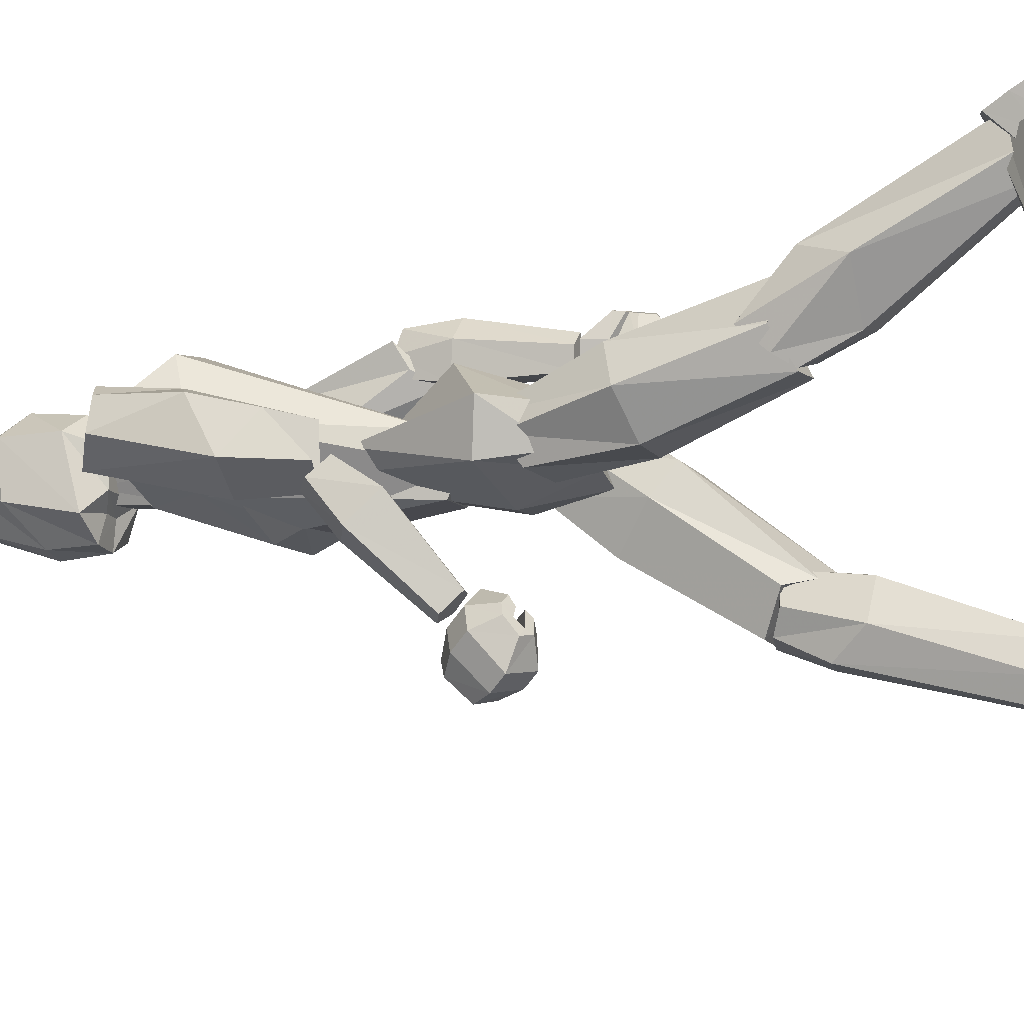
<metadata>
{"format":"obj","ext":"obj","renderer":"f3d","projection":"perspective","resolution":1024,"background":"white","views":[{"elev":-7.4,"azim":-70.8,"up":"+Z"}]}
</metadata>
<code>
v 0.3306 0.7925 0.4069
v 0.3145 0.7974 0.3621
v 0.3068 0.7259 0.3392
v 0.3076 0.7051 0.3604
v 0.2866 0.5984 0.3495
v 0.3141 0.7135 0.3702
v 0.3227 0.7307 0.3863
v 0.3094 0.7549 0.4509
v 0.2574 0.8319 0.4155
v 0.258 0.7906 0.3321
v 0.2494 0.691 0.2982
v 0.2562 0.6627 0.3145
v 0.2419 0.5513 0.3314
v 0.2393 0.5315 0.3573
v 0.2415 0.5529 0.3894
v 0.2558 0.7534 0.4552
v 0.1624 0.8313 0.4113
v 0.1523 0.7913 0.3306
v 0.1712 0.6915 0.2986
v 0.1703 0.6644 0.3115
v 0.1794 0.5455 0.3299
v 0.1787 0.532 0.3551
v 0.1752 0.5528 0.3864
v 0.163 0.7537 0.4551
v 0.08554 0.7966 0.4066
v 0.1025 0.7989 0.3574
v 0.1179 0.7363 0.3363
v 0.1093 0.7065 0.3393
v 0.111 0.7237 0.3318
v 0.171 0.6654 0.3102
v 0.09376 0.7353 0.3933
v 0.1151 0.7555 0.4499
v 0.04789 0.7945 0.4079
v 0.06977 0.8033 0.4188
v 0.09083 0.8111 0.3843
v 0.06817 0.813 0.3504
v 0.03583 0.7939 0.3752
v 0.03825 0.7104 0.4039
v 0.08157 0.7311 0.4147
v 0.1041 0.7157 0.3617
v 0.07 0.6812 0.3218
v 0.025 0.6766 0.3494
v 0.04292 0.646 0.389
v 0.07859 0.6135 0.383
v 0.08056 0.6179 0.3538
v 0.0682 0.6083 0.3237
v 0.03212 0.5995 0.3441
v 0.0554 0.6193 0.3243
v 0.03452 0.6065 0.3319
v 0.04098 0.5875 0.3495
v 0.06296 0.5962 0.3412
v 0.08078 0.6063 0.3328
v 0.0642 0.5885 0.2846
v 0.03311 0.5745 0.2937
v 0.04094 0.5453 0.3226
v 0.07202 0.5503 0.3184
v 0.09268 0.577 0.2994
v 0.07209 0.513 0.2206
v 0.05381 0.5047 0.226
v 0.0592 0.4865 0.2441
v 0.07753 0.4902 0.243
v 0.08872 0.5055 0.2298
v 0.07809 0.5119 0.1932
v 0.06579 0.5048 0.1795
v 0.06606 0.4815 0.1585
v 0.08863 0.4699 0.1625
v 0.1086 0.4783 0.1823
v 0.1051 0.4895 0.1901
v 0.08252 0.4805 0.1683
v 0.07844 0.4954 0.1789
v 0.09475 0.4983 0.1915
v 0.09816 0.5102 0.204
v 0.06724 0.5033 0.2165
v 0.05021 0.4943 0.1966
v 0.0518 0.4631 0.1658
v 0.08409 0.4478 0.1704
v 0.1116 0.4588 0.1989
v 0.1064 0.4735 0.2107
v 0.07523 0.4618 0.1792
v 0.06871 0.4815 0.1952
v 0.09166 0.4852 0.2133
v 0.09588 0.5008 0.2319
v 0.05728 0.4855 0.2322
v 0.04061 0.4771 0.2118
v 0.04328 0.4479 0.1792
v 0.07608 0.4335 0.1831
v 0.1031 0.4437 0.2123
v 0.09745 0.4575 0.2249
v 0.06674 0.4466 0.1926
v 0.05952 0.4651 0.2097
v 0.08232 0.4685 0.2281
v 0.08596 0.4831 0.2475
v 0.05214 0.4545 0.2332
v 0.04469 0.4508 0.2234
v 0.04598 0.4382 0.2074
v 0.06193 0.4319 0.2088
v 0.07416 0.4364 0.2226
v 0.07105 0.4423 0.2289
v 0.05714 0.4376 0.2137
v 0.05359 0.4456 0.2221
v 0.06389 0.4471 0.2308
v 0.06503 0.4534 0.2402
v 0.3726 0.8048 0.4037
v 0.3419 0.8135 0.4051
v 0.3335 0.8049 0.3667
v 0.3611 0.7796 0.3471
v 0.3871 0.7886 0.3806
v 0.3697 0.7391 0.4556
v 0.3279 0.7612 0.4419
v 0.3133 0.7153 0.4067
v 0.3493 0.6639 0.4049
v 0.3881 0.6786 0.4379
v 0.3602 0.6797 0.4833
v 0.3225 0.65 0.4915
v 0.3261 0.6349 0.4663
v 0.3422 0.6087 0.4519
v 0.373 0.6154 0.4802
v 0.3563 0.6504 0.4604
v 0.37 0.6451 0.4844
v 0.338 0.6463 0.5049
v 0.3305 0.6522 0.4799
v 0.3307 0.651 0.4605
v 0.3585 0.5965 0.4518
v 0.3759 0.5945 0.4824
v 0.3472 0.5935 0.5127
v 0.3246 0.5952 0.4907
v 0.3257 0.5972 0.4524
v 0.352 0.4877 0.4559
v 0.3623 0.4865 0.4739
v 0.3439 0.4859 0.4926
v 0.3302 0.4869 0.4798
v 0.3316 0.4881 0.4568
v 0.3605 0.4631 0.4373
v 0.3744 0.4493 0.4401
v 0.3751 0.4179 0.4414
v 0.3505 0.4109 0.4385
v 0.3282 0.4295 0.4345
v 0.3315 0.4431 0.4343
v 0.3566 0.4229 0.4388
v 0.3605 0.4412 0.4385
v 0.3426 0.4511 0.4354
v 0.3383 0.4681 0.4339
v 0.3566 0.4735 0.4621
v 0.3766 0.4541 0.4649
v 0.3779 0.4101 0.4643
v 0.3434 0.4002 0.4588
v 0.3122 0.4264 0.4544
v 0.3162 0.4455 0.4553
v 0.352 0.4171 0.4604
v 0.3573 0.4428 0.4617
v 0.3315 0.4566 0.4579
v 0.3251 0.4805 0.4573
v 0.3523 0.4719 0.4874
v 0.3724 0.4525 0.4893
v 0.3742 0.4087 0.486
v 0.3399 0.3989 0.4792
v 0.3086 0.425 0.4758
v 0.3124 0.444 0.4781
v 0.3483 0.4157 0.482
v 0.3533 0.4413 0.4851
v 0.3274 0.4551 0.4817
v 0.3208 0.4789 0.4825
v 0.3459 0.45 0.5093
v 0.355 0.4411 0.5097
v 0.3563 0.4208 0.507
v 0.3404 0.4164 0.503
v 0.3258 0.4284 0.502
v 0.3276 0.4372 0.5038
v 0.3443 0.4241 0.5051
v 0.3465 0.4359 0.5072
v 0.3345 0.4423 0.506
v 0.3317 0.4532 0.5071
v 0.1924 0.7809 0.3387
v 0.1808 0.7813 0.3633
v 0.1644 0.7816 0.3682
v 0.1641 0.7817 0.3754
v 0.1799 0.7816 0.386
v 0.1947 0.7819 0.4185
v 0.2373 0.7813 0.4183
v 0.2518 0.7807 0.3857
v 0.2676 0.7804 0.3749
v 0.2672 0.7803 0.3678
v 0.2508 0.7804 0.363
v 0.2393 0.7803 0.3385
v 0.213 0.881 0.3439
v 0.2073 0.8813 0.3589
v 0.2036 0.8814 0.3674
v 0.2037 0.8816 0.3765
v 0.2075 0.8816 0.3812
v 0.2138 0.8817 0.3987
v 0.2225 0.8809 0.3973
v 0.2287 0.8813 0.3811
v 0.2324 0.8812 0.3763
v 0.2324 0.8811 0.3673
v 0.2286 0.881 0.3588
v 0.2228 0.8809 0.3439
v 0.2174 0.859 0.3324
v 0.2003 0.8589 0.3348
v 0.1854 0.8502 0.3527
v 0.1856 0.8496 0.3884
v 0.2086 0.8507 0.4022
v 0.2353 0.8501 0.3972
v 0.2506 0.8465 0.3747
v 0.2389 0.8479 0.3471
v 0.2201 0.8627 0.3033
v 0.1924 0.8624 0.3077
v 0.1673 0.8675 0.3317
v 0.1699 0.8871 0.4023
v 0.2014 0.8799 0.4202
v 0.2518 0.8775 0.4096
v 0.277 0.8832 0.3753
v 0.2488 0.8634 0.3153
v 0.2199 0.9123 0.2982
v 0.1945 0.9122 0.3053
v 0.1621 0.9382 0.3437
v 0.1643 0.9439 0.3988
v 0.206 0.9363 0.4254
v 0.2554 0.934 0.4153
v 0.2842 0.9407 0.3742
v 0.2661 0.937 0.3331
v 0.2225 0.9717 0.3163
v 0.1987 0.9716 0.3203
v 0.1744 0.9724 0.3532
v 0.1827 0.975 0.3898
v 0.2098 0.9729 0.4055
v 0.2457 0.9721 0.4
v 0.2647 0.9726 0.3738
v 0.2551 0.9719 0.3382
v 0.2699 0.4417 0.4
v 0.2731 0.4322 0.3623
v 0.2164 0.4163 0.3375
v 0.1846 0.4171 0.3486
v 0.1328 0.4354 0.3587
v 0.1315 0.4448 0.3964
v 0.1779 0.4469 0.4097
v 0.2224 0.4459 0.4109
v 0.3019 0.4958 0.4054
v 0.3002 0.4947 0.3545
v 0.2263 0.4885 0.3209
v 0.1873 0.4893 0.3202
v 0.1101 0.499 0.3496
v 0.1005 0.4938 0.4009
v 0.172 0.5373 0.4391
v 0.2347 0.5362 0.4379
v 0.2597 0.6204 0.3745
v 0.2407 0.6272 0.3571
v 0.2155 0.6252 0.3455
v 0.2021 0.6256 0.3453
v 0.1784 0.6319 0.3554
v 0.1546 0.6216 0.3731
v 0.196 0.6148 0.3768
v 0.2167 0.6142 0.3781
v 0.2257 0.4673 0.4202
v 0.2749 0.467 0.4249
v 0.2907 0.479 0.3747
v 0.2704 0.4804 0.3495
v 0.2303 0.4847 0.3364
v 0.2176 0.4564 0.377
v 0.2214 0.3647 0.3593
v 0.2847 0.3626 0.3557
v 0.3008 0.3871 0.3192
v 0.2757 0.416 0.2885
v 0.2262 0.4173 0.2834
v 0.2091 0.3863 0.329
v 0.231 0.2554 0.2619
v 0.2797 0.245 0.2663
v 0.2931 0.2838 0.2494
v 0.2771 0.3 0.2128
v 0.2308 0.2989 0.215
v 0.2169 0.2818 0.2562
v 0.2633 0.04925 0.2013
v 0.2313 0.05321 0.2066
v 0.2197 0.07755 0.1809
v 0.2281 0.08406 0.1571
v 0.2563 0.0843 0.1547
v 0.2714 0.07776 0.1763
v 0.2784 0.2271 0.2689
v 0.231 0.2095 0.2628
v 0.2133 0.2137 0.2242
v 0.2238 0.2444 0.1947
v 0.2613 0.2486 0.1912
v 0.294 0.2081 0.2245
v 0.2905 0.3023 0.2665
v 0.2369 0.2881 0.2708
v 0.2173 0.283 0.2398
v 0.2274 0.2913 0.2163
v 0.2742 0.3005 0.2106
v 0.2868 0.3027 0.2307
v 0.2242 0.03751 0.1777
v 0.2722 0.03686 0.1761
v 0.281 0.02839 0.2093
v 0.2595 0.02606 0.2162
v 0.241 0.025 0.2207
v 0.22 0.03366 0.2102
v 0.2245 0.05316 0.1821
v 0.2725 0.05255 0.1804
v 0.2821 0.04285 0.2147
v 0.2599 0.04171 0.2205
v 0.2406 0.04178 0.2219
v 0.2196 0.04465 0.2132
v 0.2249 0.06881 0.1864
v 0.2729 0.0682 0.1848
v 0.2826 0.06601 0.2218
v 0.2605 0.06773 0.2298
v 0.2413 0.07016 0.2298
v 0.2195 0.06964 0.2148
v 0.2198 0.03678 0.1734
v 0.2238 0.06492 0.0699
v 0.2462 0.07087 0.04265
v 0.2872 0.05622 0.08555
v 0.2766 0.0315 0.1782
v 0.2142 0.04342 0.1828
v 0.2188 0.07741 0.05794
v 0.2459 0.08458 0.025
v 0.2956 0.06678 0.07692
v 0.2827 0.03697 0.1887
v 0.2316 0.0745 0.1936
v 0.2326 0.08343 0.1609
v 0.2453 0.08482 0.1527
v 0.2701 0.07902 0.1673
v 0.2661 0.07134 0.1963
v 0.1688 0.5068 0.3975
v 0.1386 0.5039 0.3895
v 0.1215 0.4836 0.3718
v 0.1302 0.4639 0.3453
v 0.1689 0.4505 0.3381
v 0.186 0.465 0.3794
v 0.1757 0.3955 0.4427
v 0.118 0.3949 0.4381
v 0.0975 0.3826 0.3997
v 0.1235 0.3679 0.3575
v 0.1745 0.3663 0.3543
v 0.1929 0.3831 0.4067
v 0.1642 0.2516 0.4701
v 0.1155 0.2517 0.4823
v 0.1029 0.2623 0.4409
v 0.1177 0.2422 0.4057
v 0.1638 0.241 0.4078
v 0.1788 0.2627 0.4464
v 0.1116 0.07508 0.5951
v 0.144 0.07863 0.5961
v 0.1557 0.07335 0.5612
v 0.1464 0.06008 0.5407
v 0.1182 0.06083 0.5386
v 0.104 0.07465 0.5572
v 0.1125 0.2416 0.5015
v 0.1582 0.2214 0.5119
v 0.1739 0.1933 0.4843
v 0.1638 0.191 0.4418
v 0.1265 0.1943 0.4357
v 0.09315 0.1966 0.4878
v 0.1056 0.2886 0.4424
v 0.1581 0.278 0.457
v 0.1757 0.2495 0.4413
v 0.1646 0.2378 0.4195
v 0.1183 0.2432 0.4082
v 0.1069 0.2612 0.4192
v 0.1501 0.04038 0.5815
v 0.1021 0.04294 0.5802
v 0.09467 0.06373 0.6078
v 0.1163 0.0656 0.6144
v 0.135 0.06673 0.6183
v 0.1559 0.06239 0.6053
v 0.151 0.05372 0.5722
v 0.1031 0.05629 0.5709
v 0.09494 0.07714 0.6002
v 0.1173 0.07894 0.6051
v 0.1365 0.07837 0.6063
v 0.1572 0.07169 0.5988
v 0.152 0.06706 0.563
v 0.1041 0.06963 0.5617
v 0.09639 0.09741 0.587
v 0.119 0.1027 0.5911
v 0.1383 0.1026 0.5895
v 0.1591 0.08881 0.5806
v 0.1474 0.03459 0.5678
v 0.1448 0.02808 0.4638
v 0.1232 0.03025 0.4364
v 0.08214 0.04075 0.479
v 0.09112 0.04536 0.5722
v 0.1549 0.04218 0.5745
v 0.152 0.0343 0.4492
v 0.1259 0.0369 0.4159
v 0.07619 0.04956 0.4675
v 0.08725 0.05505 0.5798
v 0.146 0.07779 0.5739
v 0.1455 0.07568 0.5411
v 0.1331 0.0774 0.5326
v 0.1084 0.08291 0.547
v 0.112 0.08422 0.5764
v 0.3891 0.04335 0.2517
v 0.3888 0.04321 0.2517
v 0.3886 0.04336 0.2517
v 0.3886 0.04365 0.2517
v 0.3888 0.0438 0.2517
v 0.3891 0.04365 0.2517
v 0.3892 0.04327 0.2472
v 0.3888 0.04303 0.2472
v 0.3884 0.04327 0.2472
v 0.3884 0.04374 0.2472
v 0.3888 0.04397 0.2472
v 0.3892 0.04373 0.2472
f 6 5 4
f 7 6 4
f 7 4 3
f 7 3 2
f 7 2 1
f 7 1 8
f 1 2 10
f 1 10 9
f 2 3 11
f 2 11 10
f 3 4 12
f 3 12 11
f 4 5 13
f 4 13 12
f 5 6 14
f 5 14 13
f 6 7 15
f 6 15 14
f 7 8 16
f 7 16 15
f 8 1 9
f 8 9 16
f 9 10 18
f 9 18 17
f 10 11 19
f 10 19 18
f 11 12 20
f 11 20 19
f 12 13 21
f 12 21 20
f 13 14 22
f 13 22 21
f 14 15 23
f 14 23 22
f 15 16 24
f 15 24 23
f 16 9 17
f 16 17 24
f 17 18 26
f 17 26 25
f 18 19 27
f 18 27 26
f 19 20 28
f 19 28 27
f 20 29 21
f 20 29 28
f 21 22 30
f 21 29 30
f 22 23 31
f 22 31 30
f 23 24 32
f 23 32 31
f 24 17 25
f 24 25 32
f 28 29 30
f 28 30 31
f 27 28 31
f 26 27 31
f 25 26 31
f 32 25 31
f 34 35 36
f 33 34 36
f 33 36 37
f 39 34 33
f 38 39 33
f 40 35 34
f 39 40 34
f 41 36 35
f 40 41 35
f 42 37 36
f 41 42 36
f 38 33 37
f 42 38 37
f 44 39 38
f 43 44 38
f 45 40 39
f 44 45 39
f 46 41 40
f 45 46 40
f 47 42 41
f 46 47 41
f 43 38 42
f 47 43 42
f 46 45 44
f 46 44 43
f 47 46 43
f 49 50 51
f 48 49 51
f 48 51 52
f 54 49 48
f 53 54 48
f 55 50 49
f 54 55 49
f 56 51 50
f 55 56 50
f 57 52 51
f 56 57 51
f 53 48 52
f 57 53 52
f 59 54 53
f 58 59 53
f 60 55 54
f 59 60 54
f 61 56 55
f 60 61 55
f 62 57 56
f 61 62 56
f 58 53 57
f 62 58 57
f 61 60 59
f 61 59 58
f 62 61 58
f 63 72 71
f 63 71 70
f 64 63 70
f 65 64 70
f 65 70 69
f 66 65 69
f 69 68 67
f 69 67 66
f 63 64 74
f 63 74 73
f 64 65 75
f 64 75 74
f 65 66 76
f 65 76 75
f 66 67 77
f 66 77 76
f 67 68 78
f 67 78 77
f 68 69 79
f 68 79 78
f 69 70 80
f 69 80 79
f 70 71 81
f 70 81 80
f 71 72 82
f 71 82 81
f 72 63 73
f 72 73 82
f 73 74 84
f 73 84 83
f 74 75 85
f 74 85 84
f 75 76 86
f 75 86 85
f 76 77 87
f 76 87 86
f 77 78 88
f 77 88 87
f 78 79 89
f 78 89 88
f 79 80 90
f 79 90 89
f 80 81 91
f 80 91 90
f 81 82 92
f 81 92 91
f 82 73 83
f 82 83 92
f 83 84 94
f 83 94 93
f 84 85 95
f 84 95 94
f 85 86 96
f 85 96 95
f 86 87 97
f 86 97 96
f 87 88 98
f 87 98 97
f 88 89 99
f 88 99 98
f 89 90 100
f 89 100 99
f 90 91 101
f 90 101 100
f 91 92 102
f 91 102 101
f 92 83 93
f 92 93 102
f 101 102 93
f 100 101 93
f 100 93 94
f 100 94 95
f 99 100 95
f 99 95 96
f 97 98 99
f 96 97 99
f 106 105 104
f 106 104 103
f 107 106 103
f 103 104 109
f 103 109 108
f 104 105 110
f 104 110 109
f 105 106 111
f 105 111 110
f 106 107 112
f 106 112 111
f 107 103 108
f 107 108 112
f 108 109 114
f 108 114 113
f 109 110 115
f 109 115 114
f 110 111 116
f 110 116 115
f 111 112 117
f 111 117 116
f 112 108 113
f 112 113 117
f 114 115 116
f 113 114 116
f 113 116 117
f 121 120 119
f 121 119 118
f 122 121 118
f 118 119 124
f 118 124 123
f 119 120 125
f 119 125 124
f 120 121 126
f 120 126 125
f 121 122 127
f 121 127 126
f 122 118 123
f 122 123 127
f 123 124 129
f 123 129 128
f 124 125 130
f 124 130 129
f 125 126 131
f 125 131 130
f 126 127 132
f 126 132 131
f 127 123 128
f 127 128 132
f 129 130 131
f 128 129 131
f 128 131 132
f 141 142 133
f 140 141 133
f 140 133 134
f 140 134 135
f 139 140 135
f 139 135 136
f 137 138 139
f 136 137 139
f 144 134 133
f 143 144 133
f 145 135 134
f 144 145 134
f 146 136 135
f 145 146 135
f 147 137 136
f 146 147 136
f 148 138 137
f 147 148 137
f 149 139 138
f 148 149 138
f 150 140 139
f 149 150 139
f 151 141 140
f 150 151 140
f 152 142 141
f 151 152 141
f 143 133 142
f 152 143 142
f 154 144 143
f 153 154 143
f 155 145 144
f 154 155 144
f 156 146 145
f 155 156 145
f 157 147 146
f 156 157 146
f 158 148 147
f 157 158 147
f 159 149 148
f 158 159 148
f 160 150 149
f 159 160 149
f 161 151 150
f 160 161 150
f 162 152 151
f 161 162 151
f 153 143 152
f 162 153 152
f 164 154 153
f 163 164 153
f 165 155 154
f 164 165 154
f 166 156 155
f 165 166 155
f 167 157 156
f 166 167 156
f 168 158 157
f 167 168 157
f 169 159 158
f 168 169 158
f 170 160 159
f 169 170 159
f 171 161 160
f 170 171 160
f 172 162 161
f 171 172 161
f 163 153 162
f 172 163 162
f 163 172 171
f 163 171 170
f 164 163 170
f 165 164 170
f 165 170 169
f 166 165 169
f 169 168 167
f 169 167 166
f 183 182 181
f 183 181 180
f 176 175 174
f 177 176 174
f 174 173 184
f 174 184 183
f 174 183 180
f 174 180 179
f 174 179 178
f 174 178 177
f 173 174 186
f 173 186 185
f 174 175 187
f 174 187 186
f 175 176 188
f 175 188 187
f 176 177 189
f 176 189 188
f 177 178 190
f 177 190 189
f 178 179 191
f 178 191 190
f 179 180 192
f 179 192 191
f 180 181 193
f 180 193 192
f 181 182 194
f 181 194 193
f 182 183 195
f 182 195 194
f 183 184 196
f 183 196 195
f 184 173 185
f 184 185 196
f 192 193 194
f 192 194 195
f 187 188 189
f 186 187 189
f 195 196 185
f 195 185 186
f 192 195 186
f 192 186 189
f 191 192 189
f 190 191 189
f 204 203 202
f 204 202 201
f 204 201 200
f 204 200 199
f 197 204 199
f 197 199 198
f 197 198 206
f 197 206 205
f 198 199 207
f 198 207 206
f 199 200 208
f 199 208 207
f 200 201 209
f 200 209 208
f 201 202 210
f 201 210 209
f 202 203 211
f 202 211 210
f 203 204 212
f 203 212 211
f 204 197 205
f 204 205 212
f 205 206 214
f 205 214 213
f 206 207 215
f 206 215 214
f 207 208 216
f 207 216 215
f 208 209 217
f 208 217 216
f 209 210 218
f 209 218 217
f 210 211 219
f 210 219 218
f 211 212 220
f 211 220 219
f 212 205 213
f 212 213 220
f 213 214 222
f 213 222 221
f 214 215 223
f 214 223 222
f 215 216 224
f 215 224 223
f 216 217 225
f 216 225 224
f 217 218 226
f 217 226 225
f 218 219 227
f 218 227 226
f 219 220 228
f 219 228 227
f 220 213 221
f 220 221 228
f 223 224 225
f 223 225 226
f 223 226 227
f 223 227 228
f 223 228 221
f 222 223 221
f 235 234 233
f 235 233 232
f 236 235 232
f 236 232 231
f 236 231 230
f 236 230 229
f 229 230 238
f 229 238 237
f 230 231 239
f 230 239 238
f 231 232 240
f 231 240 239
f 232 233 241
f 232 241 240
f 233 234 242
f 233 242 241
f 234 235 243
f 234 243 242
f 235 236 244
f 235 244 243
f 236 229 237
f 236 237 244
f 237 238 246
f 237 246 245
f 238 239 247
f 238 247 246
f 239 240 248
f 239 248 247
f 240 241 249
f 240 249 248
f 241 242 250
f 241 250 249
f 242 243 251
f 242 251 250
f 243 244 252
f 243 252 251
f 244 237 245
f 244 245 252
f 249 250 251
f 248 249 251
f 248 251 252
f 247 248 252
f 246 247 252
f 245 246 252
f 255 256 257
f 255 257 258
f 254 255 258
f 253 254 258
f 260 254 253
f 259 260 253
f 261 255 254
f 260 261 254
f 262 256 255
f 261 262 255
f 263 257 256
f 262 263 256
f 264 258 257
f 263 264 257
f 259 253 258
f 264 259 258
f 266 260 259
f 265 266 259
f 267 261 260
f 266 267 260
f 268 262 261
f 267 268 261
f 269 263 262
f 268 269 262
f 270 264 263
f 269 270 263
f 265 259 264
f 270 265 264
f 269 268 267
f 270 269 267
f 270 267 266
f 270 266 265
f 276 271 272
f 276 272 273
f 275 276 273
f 274 275 273
f 278 272 271
f 277 278 271
f 279 273 272
f 278 279 272
f 280 274 273
f 279 280 273
f 281 275 274
f 280 281 274
f 282 276 275
f 281 282 275
f 277 271 276
f 282 277 276
f 284 278 277
f 283 284 277
f 285 279 278
f 284 285 278
f 286 280 279
f 285 286 279
f 287 281 280
f 286 287 280
f 288 282 281
f 287 288 281
f 283 277 282
f 288 283 282
f 284 283 288
f 285 284 288
f 285 288 287
f 285 287 286
f 290 291 292
f 289 290 292
f 294 289 292
f 293 294 292
f 296 290 289
f 295 296 289
f 297 291 290
f 296 297 290
f 298 292 291
f 297 298 291
f 299 293 292
f 298 299 292
f 300 294 293
f 299 300 293
f 295 289 294
f 300 295 294
f 302 296 295
f 301 302 295
f 303 297 296
f 302 303 296
f 304 298 297
f 303 304 297
f 305 299 298
f 304 305 298
f 306 300 299
f 305 306 299
f 301 295 300
f 306 301 300
f 304 303 302
f 304 302 301
f 304 301 306
f 304 306 305
f 311 307 308
f 310 311 308
f 309 310 308
f 313 308 307
f 312 313 307
f 314 309 308
f 313 314 308
f 315 310 309
f 314 315 309
f 316 311 310
f 315 316 310
f 312 307 311
f 316 312 311
f 318 313 312
f 317 318 312
f 319 314 313
f 318 319 313
f 320 315 314
f 319 320 314
f 321 316 315
f 320 321 315
f 317 312 316
f 321 317 316
f 318 317 321
f 319 318 321
f 320 319 321
f 326 325 324
f 327 326 324
f 327 324 323
f 327 323 322
f 322 323 329
f 322 329 328
f 323 324 330
f 323 330 329
f 324 325 331
f 324 331 330
f 325 326 332
f 325 332 331
f 326 327 333
f 326 333 332
f 327 322 328
f 327 328 333
f 328 329 335
f 328 335 334
f 329 330 336
f 329 336 335
f 330 331 337
f 330 337 336
f 331 332 338
f 331 338 337
f 332 333 339
f 332 339 338
f 333 328 334
f 333 334 339
f 336 337 338
f 336 338 339
f 335 336 339
f 334 335 339
f 341 340 345
f 342 341 345
f 342 345 344
f 342 344 343
f 340 341 347
f 340 347 346
f 341 342 348
f 341 348 347
f 342 343 349
f 342 349 348
f 343 344 350
f 343 350 349
f 344 345 351
f 344 351 350
f 345 340 346
f 345 346 351
f 346 347 353
f 346 353 352
f 347 348 354
f 347 354 353
f 348 349 355
f 348 355 354
f 349 350 356
f 349 356 355
f 350 351 357
f 350 357 356
f 351 346 352
f 351 352 357
f 357 352 353
f 357 353 354
f 356 357 354
f 355 356 354
f 361 360 359
f 361 359 358
f 361 358 363
f 361 363 362
f 358 359 365
f 358 365 364
f 359 360 366
f 359 366 365
f 360 361 367
f 360 367 366
f 361 362 368
f 361 368 367
f 362 363 369
f 362 369 368
f 363 358 364
f 363 364 369
f 364 365 371
f 364 371 370
f 365 366 372
f 365 372 371
f 366 367 373
f 366 373 372
f 367 368 374
f 367 374 373
f 368 369 375
f 368 375 374
f 369 364 370
f 369 370 375
f 371 372 373
f 370 371 373
f 375 370 373
f 374 375 373
f 377 376 380
f 377 380 379
f 377 379 378
f 376 377 382
f 376 382 381
f 377 378 383
f 377 383 382
f 378 379 384
f 378 384 383
f 379 380 385
f 379 385 384
f 380 376 381
f 380 381 385
f 381 382 387
f 381 387 386
f 382 383 388
f 382 388 387
f 383 384 389
f 383 389 388
f 384 385 390
f 384 390 389
f 385 381 386
f 385 386 390
f 390 386 387
f 390 387 388
f 390 388 389
f 392 391 396
f 392 396 395
f 392 395 394
f 393 392 394
f 391 392 398
f 391 398 397
f 392 393 399
f 392 399 398
f 393 394 400
f 393 400 399
f 394 395 401
f 394 401 400
f 395 396 402
f 395 402 401
f 396 391 397
f 396 397 402
f 397 398 399
f 402 397 399
f 401 402 399
f 400 401 399

</code>
